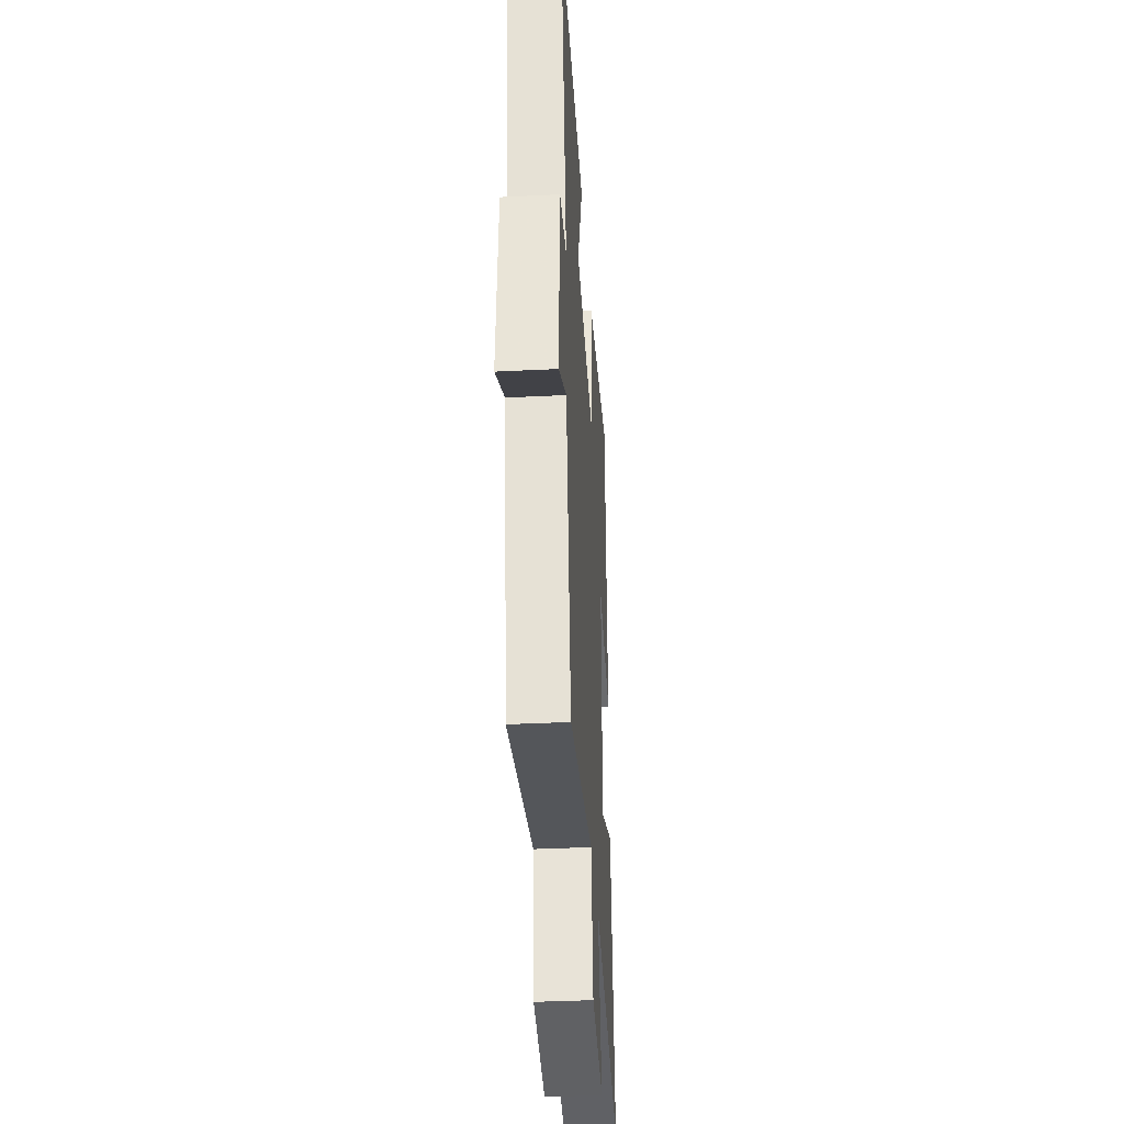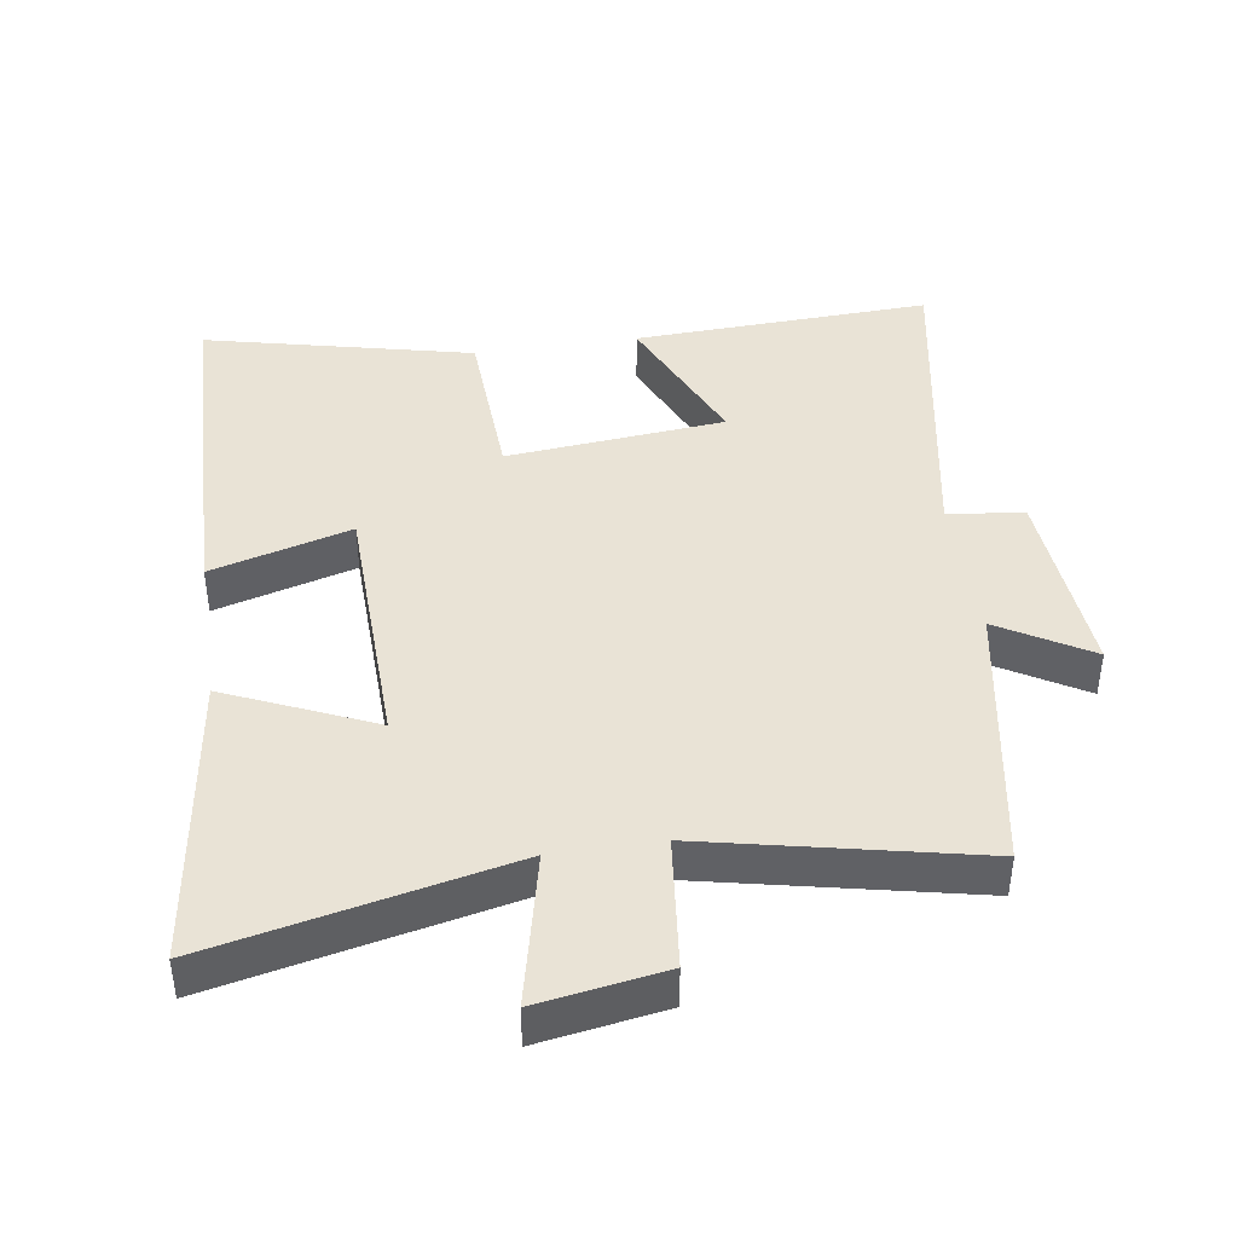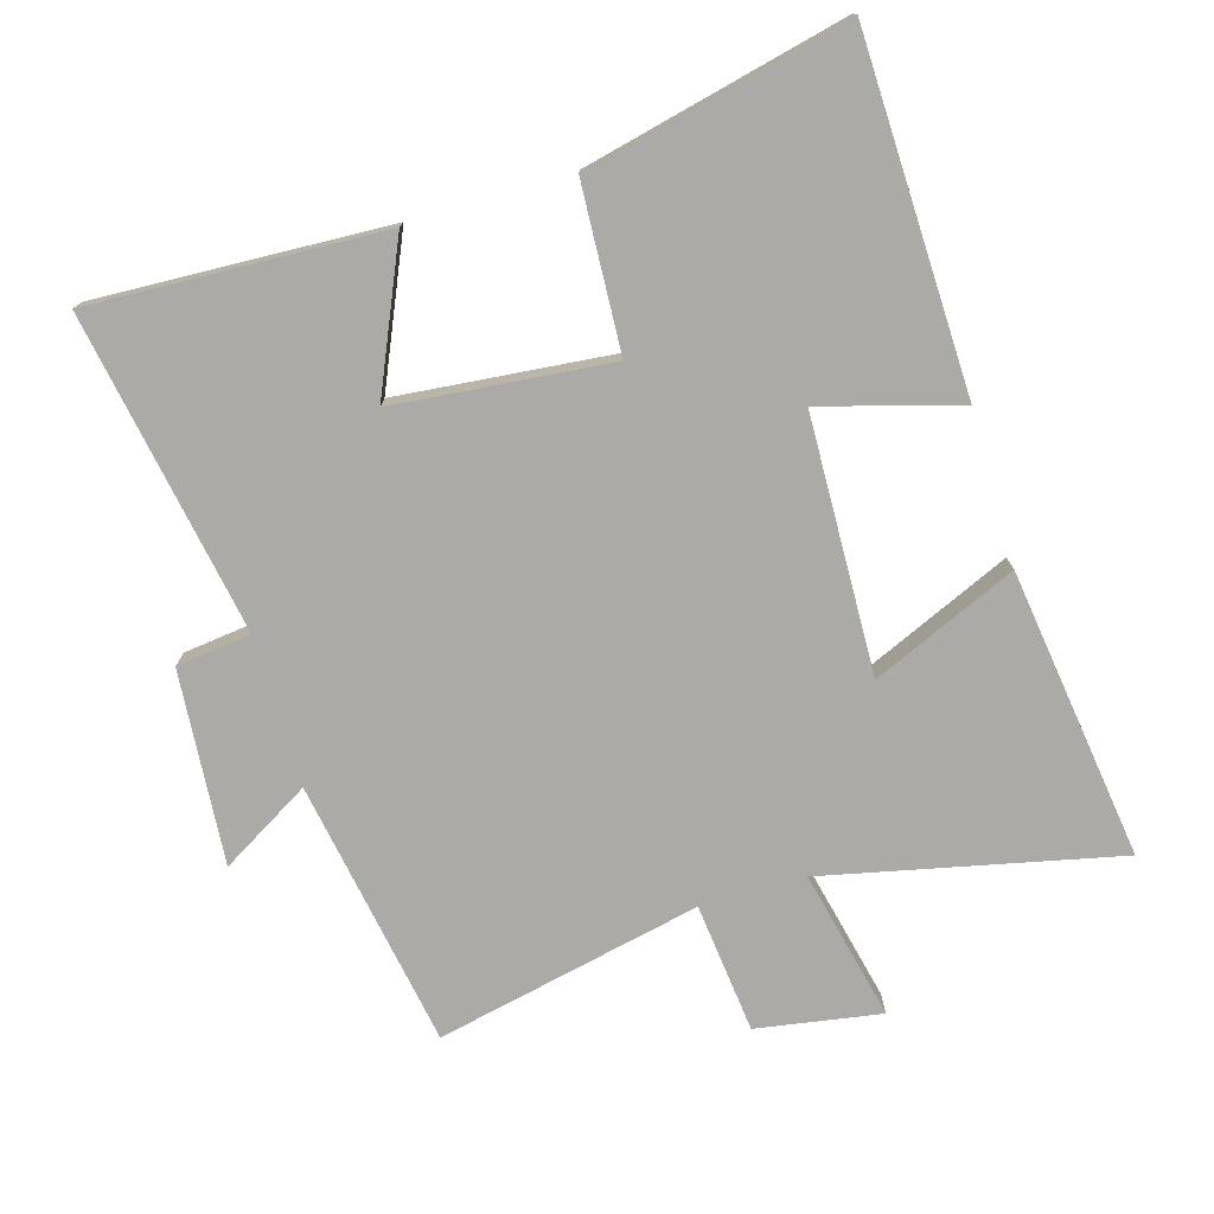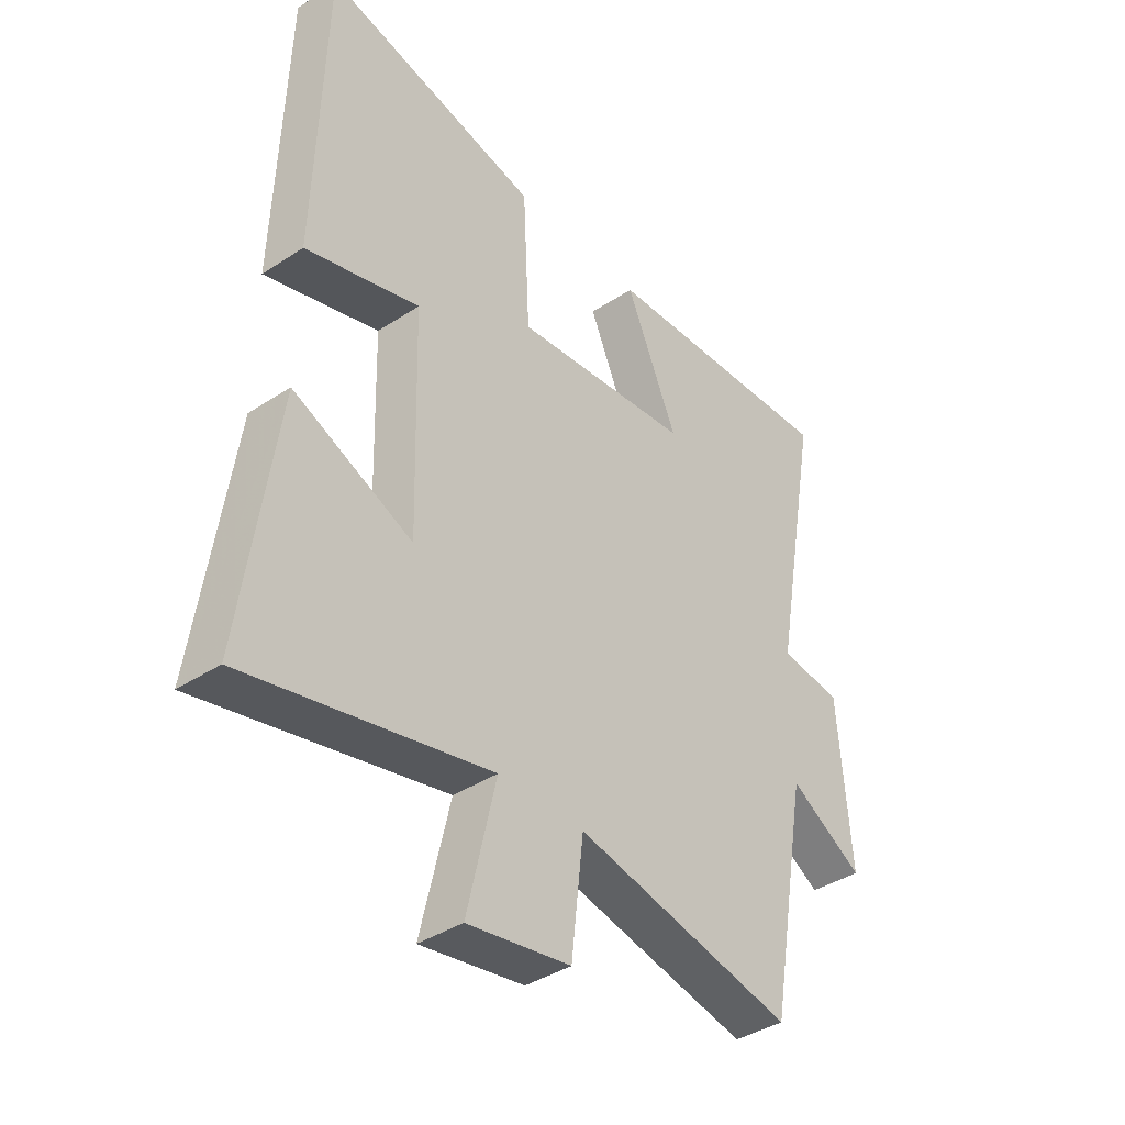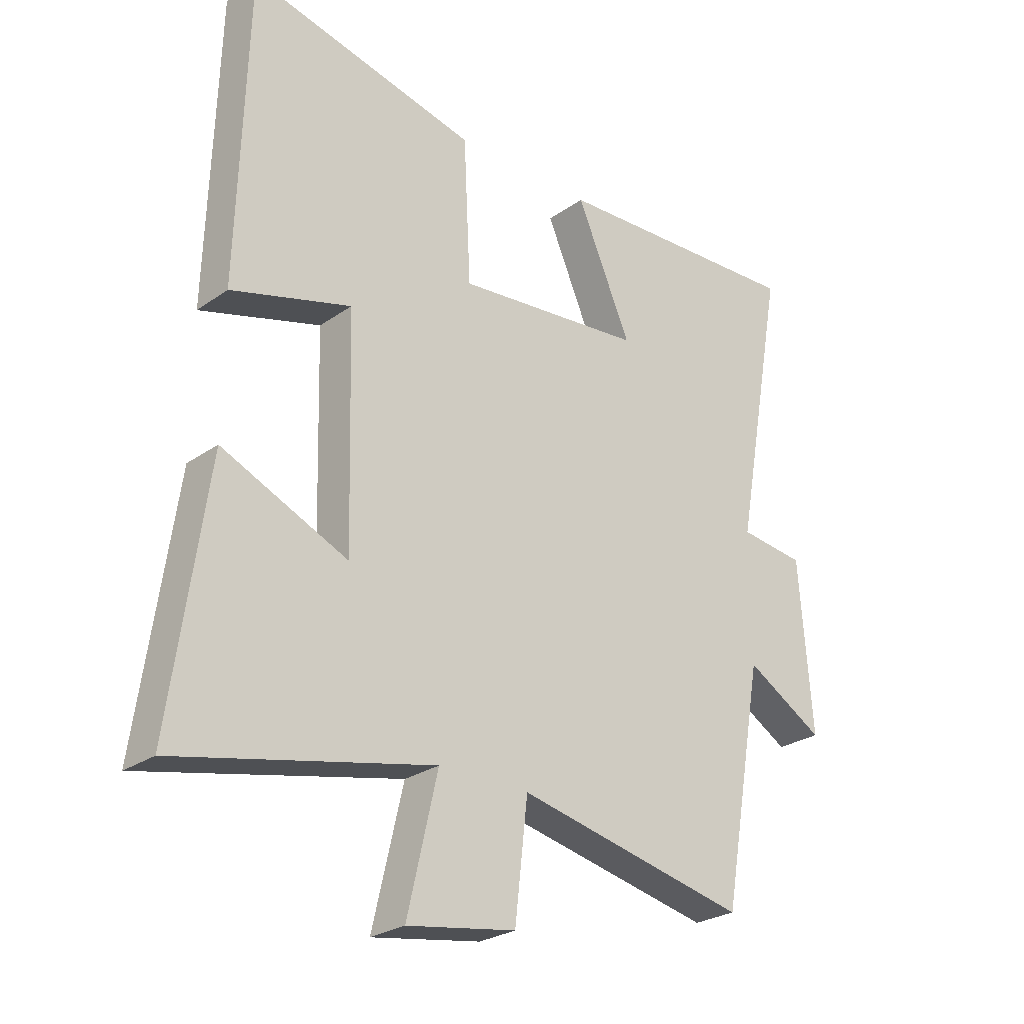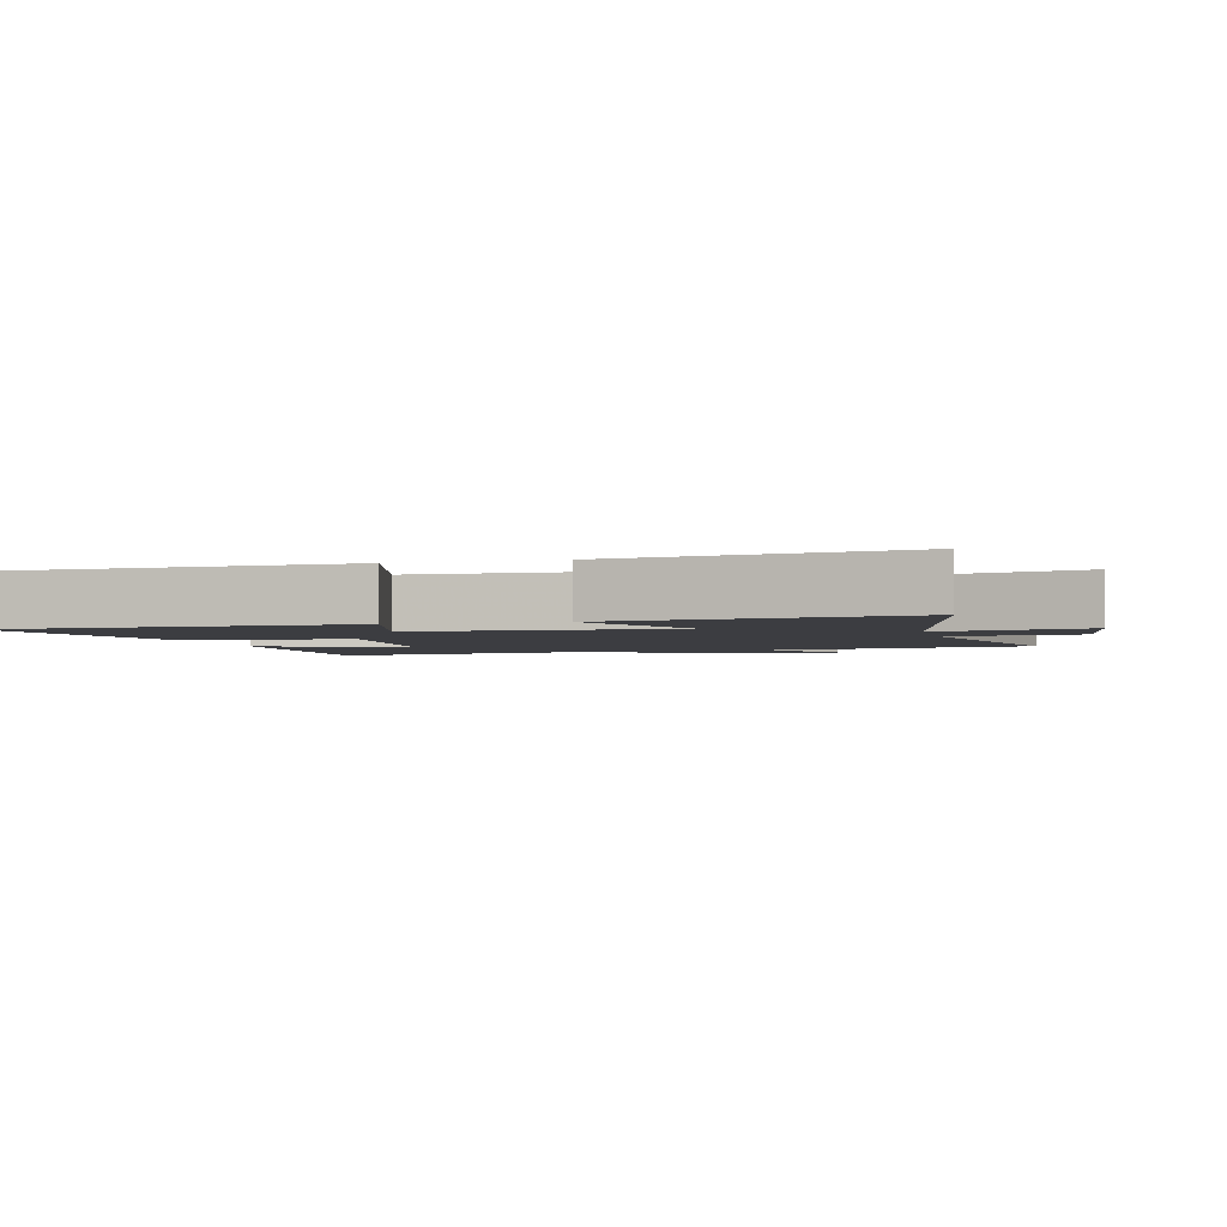
<metadata>
{"format":"obj","ext":"obj","renderer":"f3d","projection":"perspective","resolution":1024,"background":"white","views":[{"elev":-37.7,"azim":-86.3,"up":"+Z"},{"elev":42.3,"azim":171.3,"up":"+Y"},{"elev":-75.7,"azim":16.2,"up":"+Y"},{"elev":-39.1,"azim":129.5,"up":"+Z"},{"elev":-26.1,"azim":137.9,"up":"+Z"},{"elev":-2.7,"azim":104.7,"up":"+Y"}]}
</metadata>
<code>
v -0.429 0.07 -0.587
v -0.5 0.07 -0.185
v -0.634 0.07 -0.265
v -0.612 0.07 0.025
v -0.5 0.07 0.039
v -0.587 0.07 0.518
v -0.149 0.07 0.5
v -0.243 0.07 0.284
v 0.079 0.07 0.254
v 0.091 0.07 0.5
v 0.484 0.07 0.593
v 0.5 0.07 0.071
v 0.294 0.07 0.129
v 0.284 0.07 -0.255
v 0.5 0.07 -0.159
v 0.562 0.07 -0.595
v 0.124 0.07 -0.5
v 0.176 0.07 -0.725
v -0.01 0.07 -0.695
v -0.032 0.07 -0.5
v -0.429 0 -0.587
v -0.5 0 -0.185
v -0.634 0 -0.265
v -0.612 0 0.025
v -0.5 0 0.039
v -0.587 0 0.518
v -0.149 0 0.5
v -0.243 0 0.284
v 0.079 0 0.254
v 0.091 0 0.5
v 0.484 0 0.593
v 0.5 0 0.071
v 0.294 0 0.129
v 0.284 0 -0.255
v 0.5 0 -0.159
v 0.562 0 -0.595
v 0.124 0 -0.5
v 0.176 0 -0.725
v -0.01 0 -0.695
v -0.032 0 -0.5
f 17 18 19 20
f 14 15 16 17
f 13 14 17 20
f 11 12 13
f 10 11 13
f 9 10 13
f 20 1 2
f 13 20 2
f 9 13 2
f 8 9 2
f 5 6 7 8
f 2 3 4 5
f 2 5 8
f 40 39 38 37
f 37 36 35 34
f 40 37 34 33
f 33 32 31
f 33 31 30
f 33 30 29
f 22 21 40
f 22 40 33
f 22 33 29
f 22 29 28
f 28 27 26 25
f 25 24 23 22
f 28 25 22
f 1 21 22 2
f 2 22 23 3
f 3 23 24 4
f 4 24 25 5
f 5 25 26 6
f 6 26 27 7
f 7 27 28 8
f 8 28 29 9
f 9 29 30 10
f 10 30 31 11
f 11 31 32 12
f 12 32 33 13
f 13 33 34 14
f 14 34 35 15
f 15 35 36 16
f 16 36 37 17
f 17 37 38 18
f 18 38 39 19
f 19 39 40 20
f 20 40 21 1

</code>
